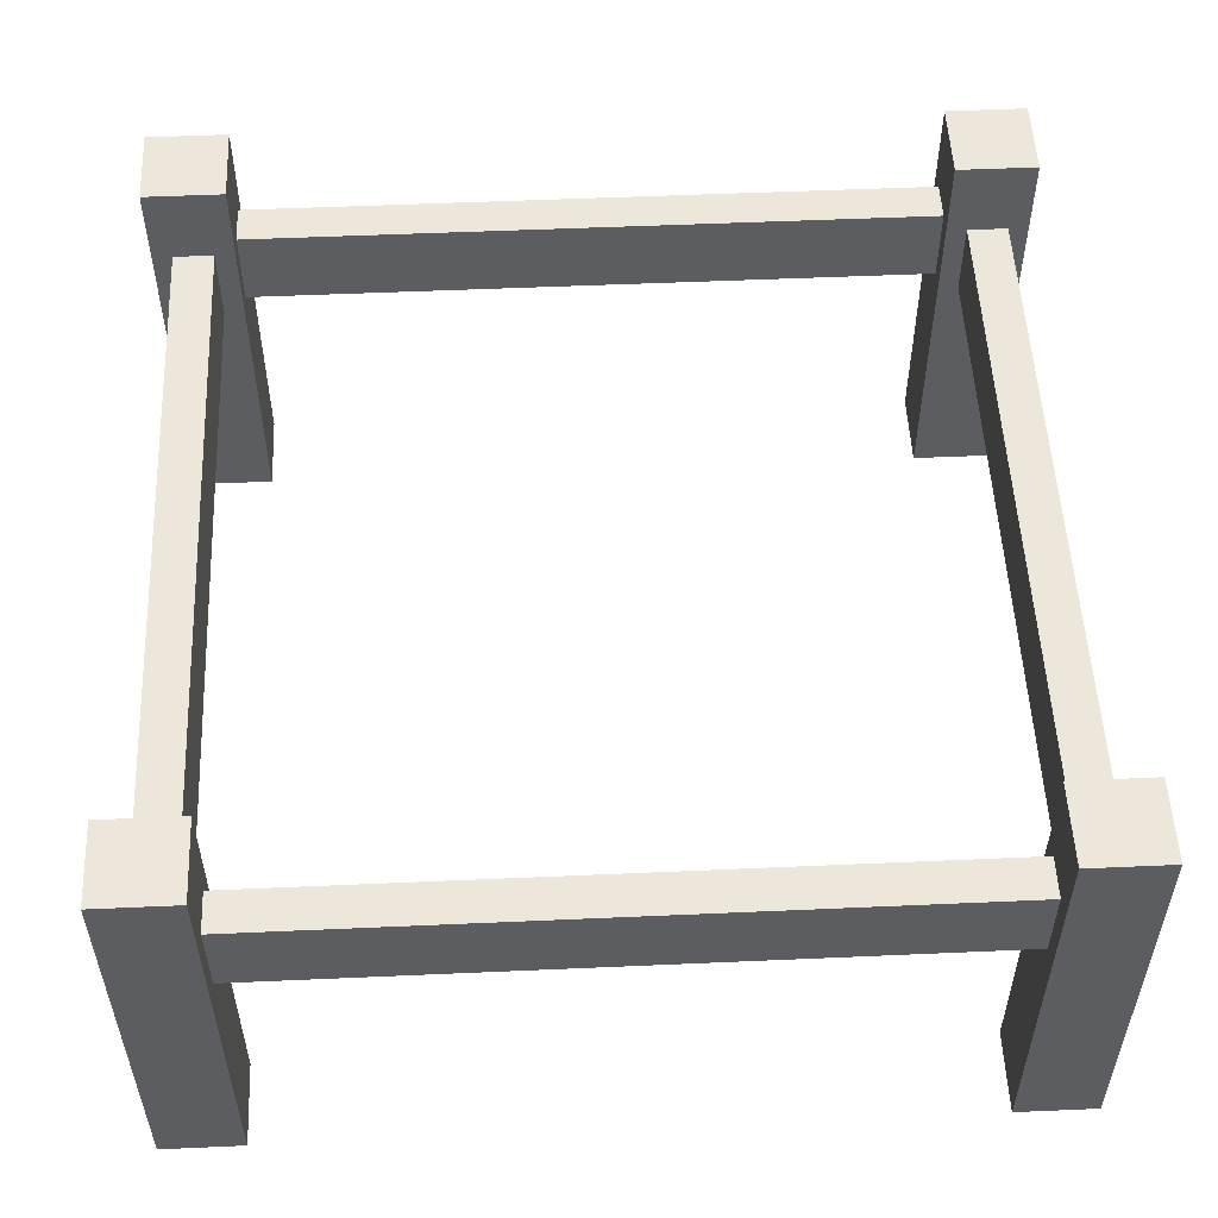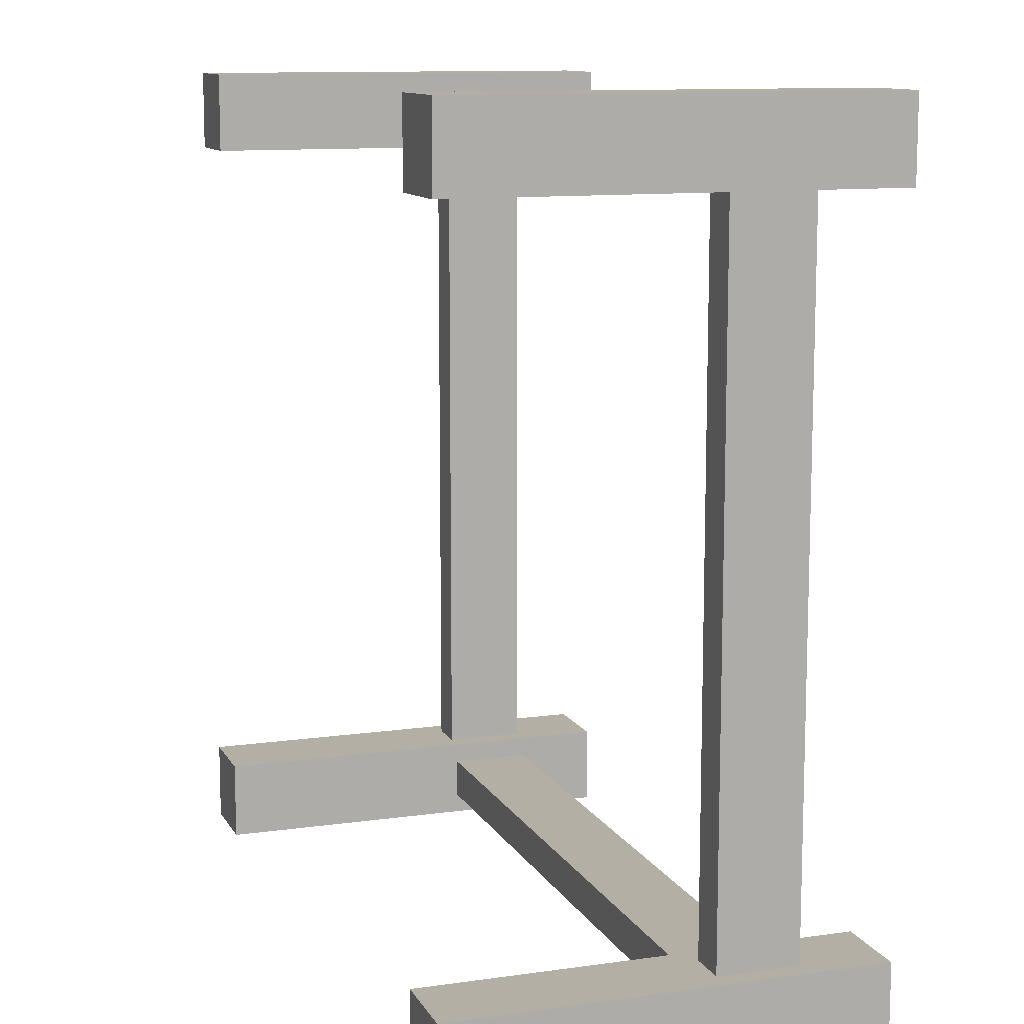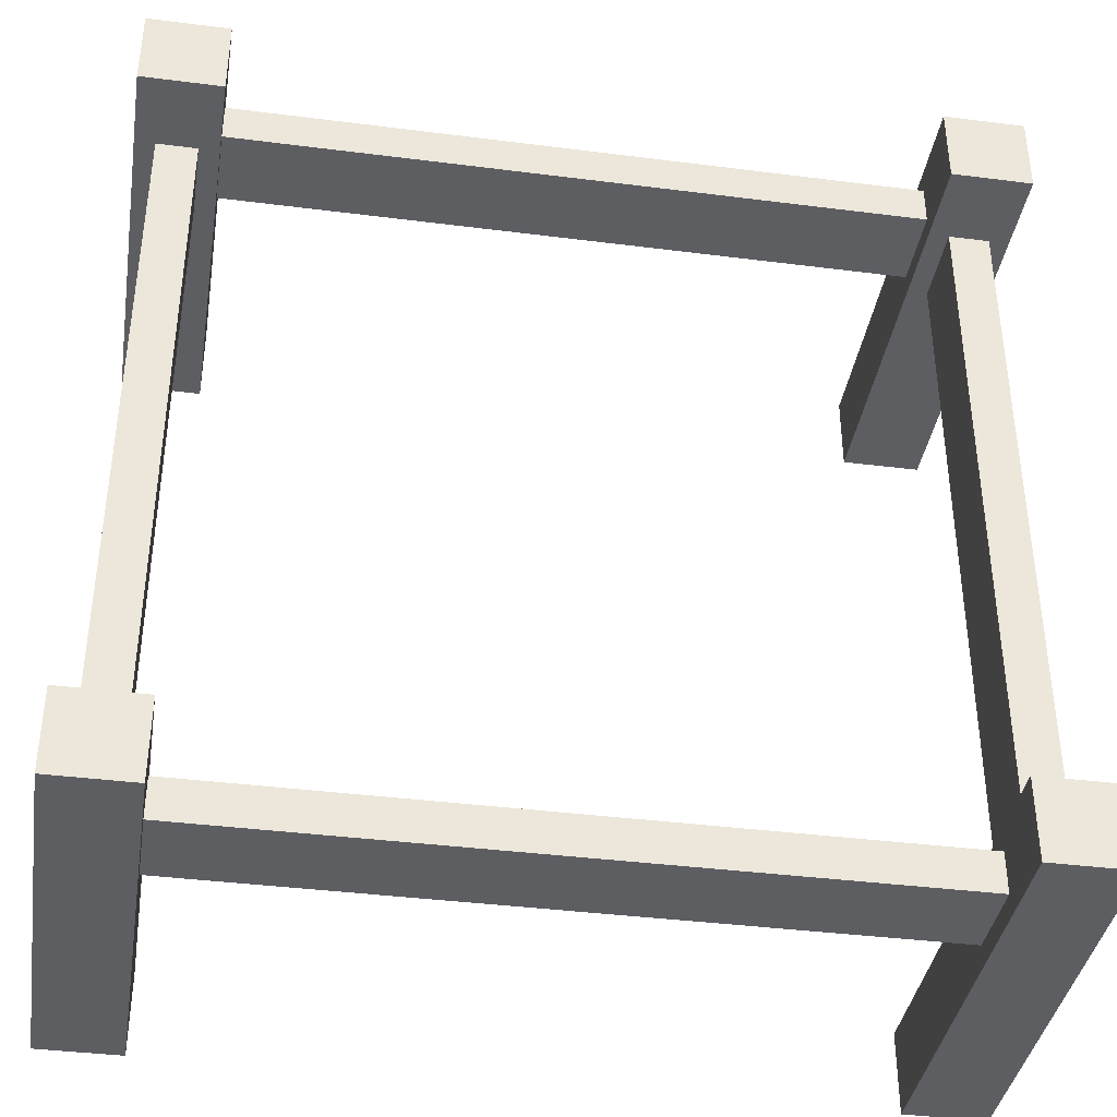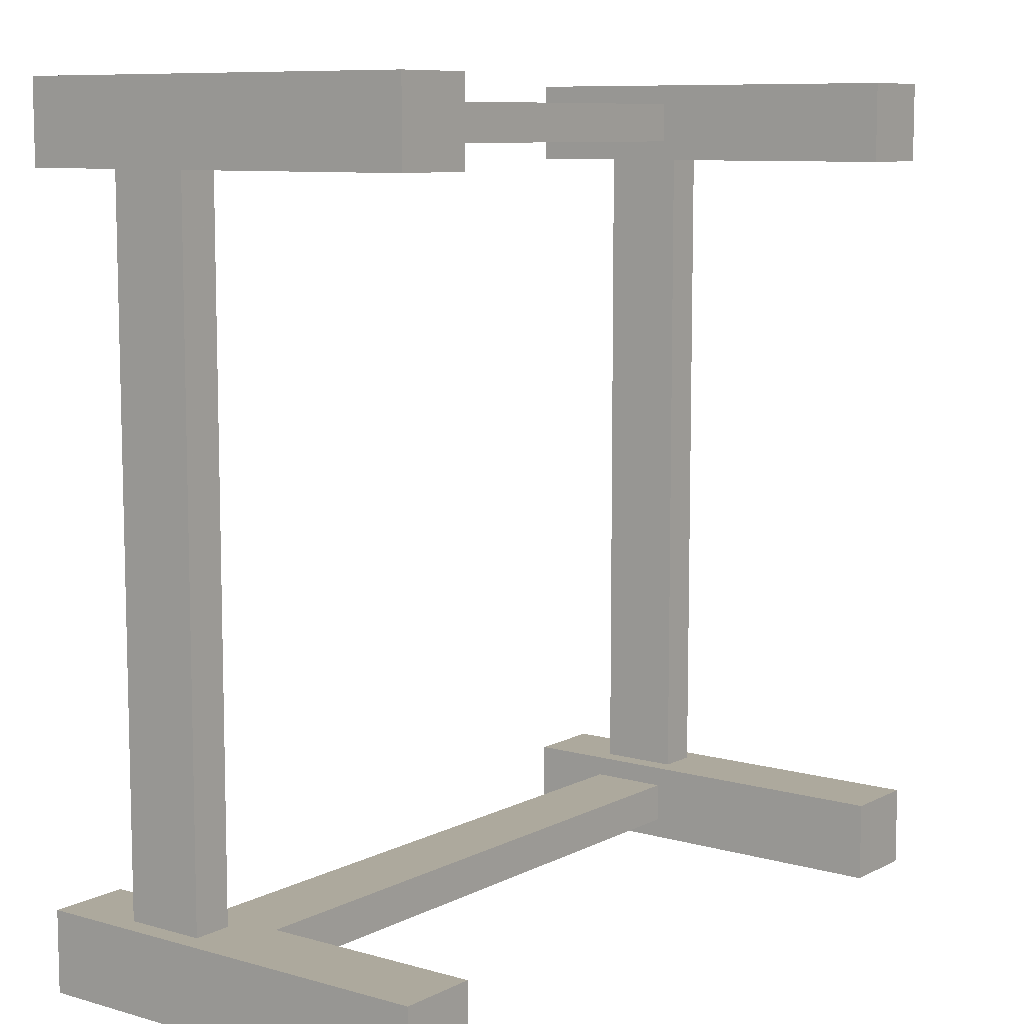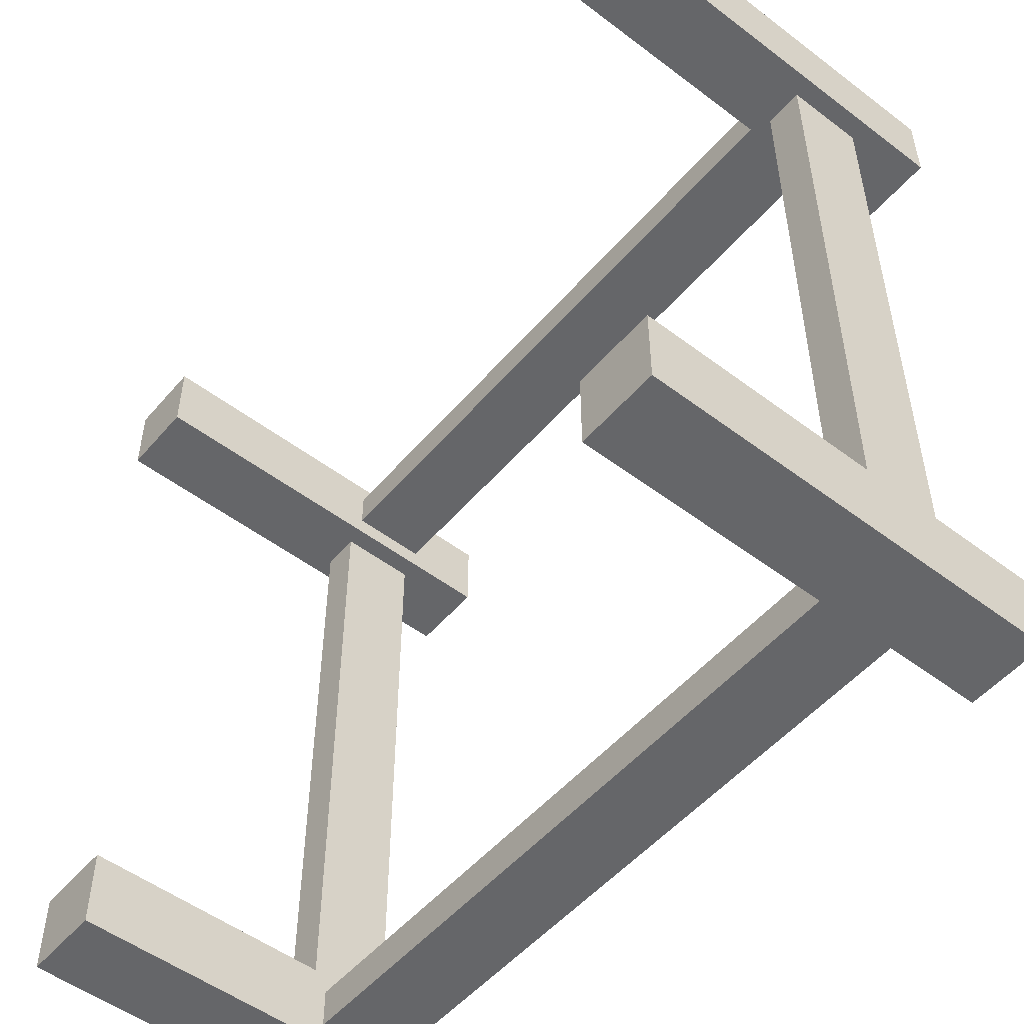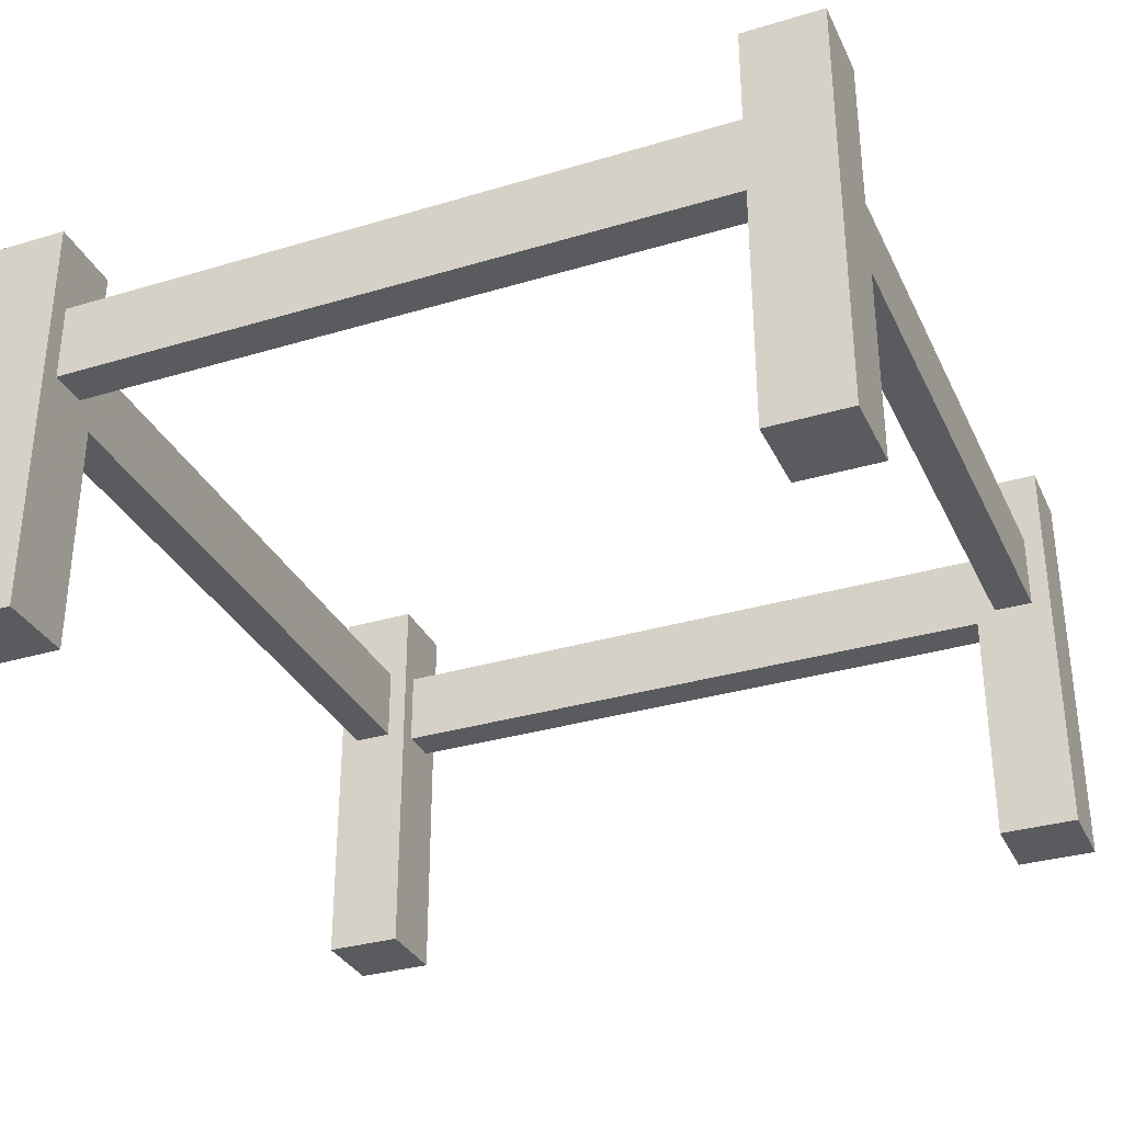
<metadata>
{"format":"obj","ext":"obj","renderer":"f3d","projection":"perspective","resolution":1024,"background":"white","views":[{"elev":53.4,"azim":-2.7,"up":"+Y"},{"elev":11.3,"azim":71.0,"up":"+Z"},{"elev":-38.7,"azim":170.9,"up":"+Z"},{"elev":8.9,"azim":-52.9,"up":"+Z"},{"elev":-51.9,"azim":50.7,"up":"+Z"},{"elev":-32.6,"azim":-67.4,"up":"+Y"}]}
</metadata>
<code>
v 0.9762 0.405 0.095
v 0.9762 0.405 0.905
v 0.9287 0.405 0.095
v 0.9287 0.405 0.905
v 0.9762 0.31 0.095
v 0.9287 0.31 0.095
v 0.9762 0.31 0.905
v 0.9287 0.31 0.905
v 0.905 0.31 0.07125
v 0.905 0.31 0.02375
v 0.095 0.31 0.07125
v 0.095 0.31 0.02375
v 0.905 0.405 0.02375
v 0.905 0.405 0.07125
v 0.095 0.405 0.02375
v 0.095 0.405 0.07125
v 0.905 0.31 0.9287
v 0.905 0.405 0.9287
v 0.095 0.31 0.9287
v 0.095 0.405 0.9287
v 0.905 0.31 0.9762
v 0.095 0.31 0.9762
v 0.905 0.405 0.9762
v 0.095 0.405 0.9762
v 0.02375 0.31 0.095
v 0.02375 0.405 0.095
v 0.02375 0.31 0.905
v 0.02375 0.405 0.905
v 0.07125 0.31 0.095
v 0.07125 0.31 0.905
v 0.07125 0.405 0.095
v 0.07125 0.405 0.905
v 0.095 0.5 0
v 0.095 0.5 0.095
v 0 0.5 0
v 0 0.5 0.095
v 0.095 0 0
v 0.095 0 0.095
v 0 0 0
v 0 0 0.095
v 0.095 0.5 0.905
v 0.095 0.5 1
v 0 0.5 0.905
v 0 0.5 1
v 0.095 0 0.905
v 0.095 0 1
v 0 0 0.905
v 0 0 1
v 1 0 1
v 0.905 0 1
v 1 0.5 1
v 0.905 0.5 1
v 0.905 0.5 0.905
v 0.905 0 0.905
v 1 0.5 0.905
v 1 0 0.905
v 0.905 0 0.095
v 1 0 0.095
v 1 0.5 0.095
v 0.905 0.5 0.095
v 0.905 0 0
v 1 0 0
v 0.905 0.5 0
v 1 0.5 0
g woodStructure
f 3 2 1
f 2 3 4
f 7 6 5
f 6 7 8
f 8 3 6
f 3 8 4
f 1 7 5
f 7 1 2
f 11 10 9
f 10 11 12
f 15 14 13
f 14 15 16
f 12 13 10
f 13 12 15
f 14 11 9
f 11 14 16
f 19 18 17
f 18 19 20
f 23 22 21
f 22 23 24
f 22 17 21
f 17 22 19
f 20 23 18
f 23 20 24
f 27 26 25
f 26 27 28
f 31 30 29
f 30 31 32
f 26 32 31
f 32 26 28
f 30 25 29
f 25 30 27
f 35 34 33
f 34 35 36
f 33 15 37
f 15 33 34
f 15 34 16
f 16 34 11
f 12 37 15
f 37 12 38
f 38 12 11
f 38 11 34
f 35 37 39
f 37 35 33
f 40 35 39
f 35 40 36
f 38 29 40
f 29 38 34
f 29 34 31
f 31 34 26
f 25 40 29
f 40 25 36
f 36 25 26
f 36 26 34
f 43 42 41
f 42 43 44
f 41 20 45
f 20 41 42
f 20 42 24
f 24 42 22
f 19 45 20
f 45 19 46
f 46 19 22
f 46 22 42
f 48 43 47
f 43 48 44
f 42 48 46
f 48 42 44
f 47 27 45
f 27 47 43
f 27 43 28
f 28 43 32
f 30 45 27
f 45 30 41
f 41 30 32
f 41 32 43
f 51 50 49
f 50 51 52
f 54 17 53
f 17 54 50
f 17 50 21
f 21 50 23
f 18 53 17
f 53 18 52
f 52 18 23
f 52 23 50
f 53 51 55
f 51 53 52
f 54 8 56
f 8 54 53
f 8 53 4
f 4 53 2
f 7 56 8
f 56 7 55
f 55 7 2
f 55 2 53
f 51 56 55
f 56 51 49
f 58 5 57
f 5 58 59
f 5 59 1
f 1 59 3
f 6 57 5
f 57 6 60
f 60 6 3
f 60 3 59
f 63 62 61
f 62 63 64
f 64 58 62
f 58 64 59
f 61 10 63
f 10 61 57
f 10 57 9
f 9 57 14
f 13 63 10
f 63 13 60
f 60 13 14
f 60 14 57
f 63 59 64
f 59 63 60
f 40 37 38
f 37 40 39
f 48 45 46
f 45 48 47
f 50 56 49
f 56 50 54
f 57 62 58
f 62 57 61

</code>
